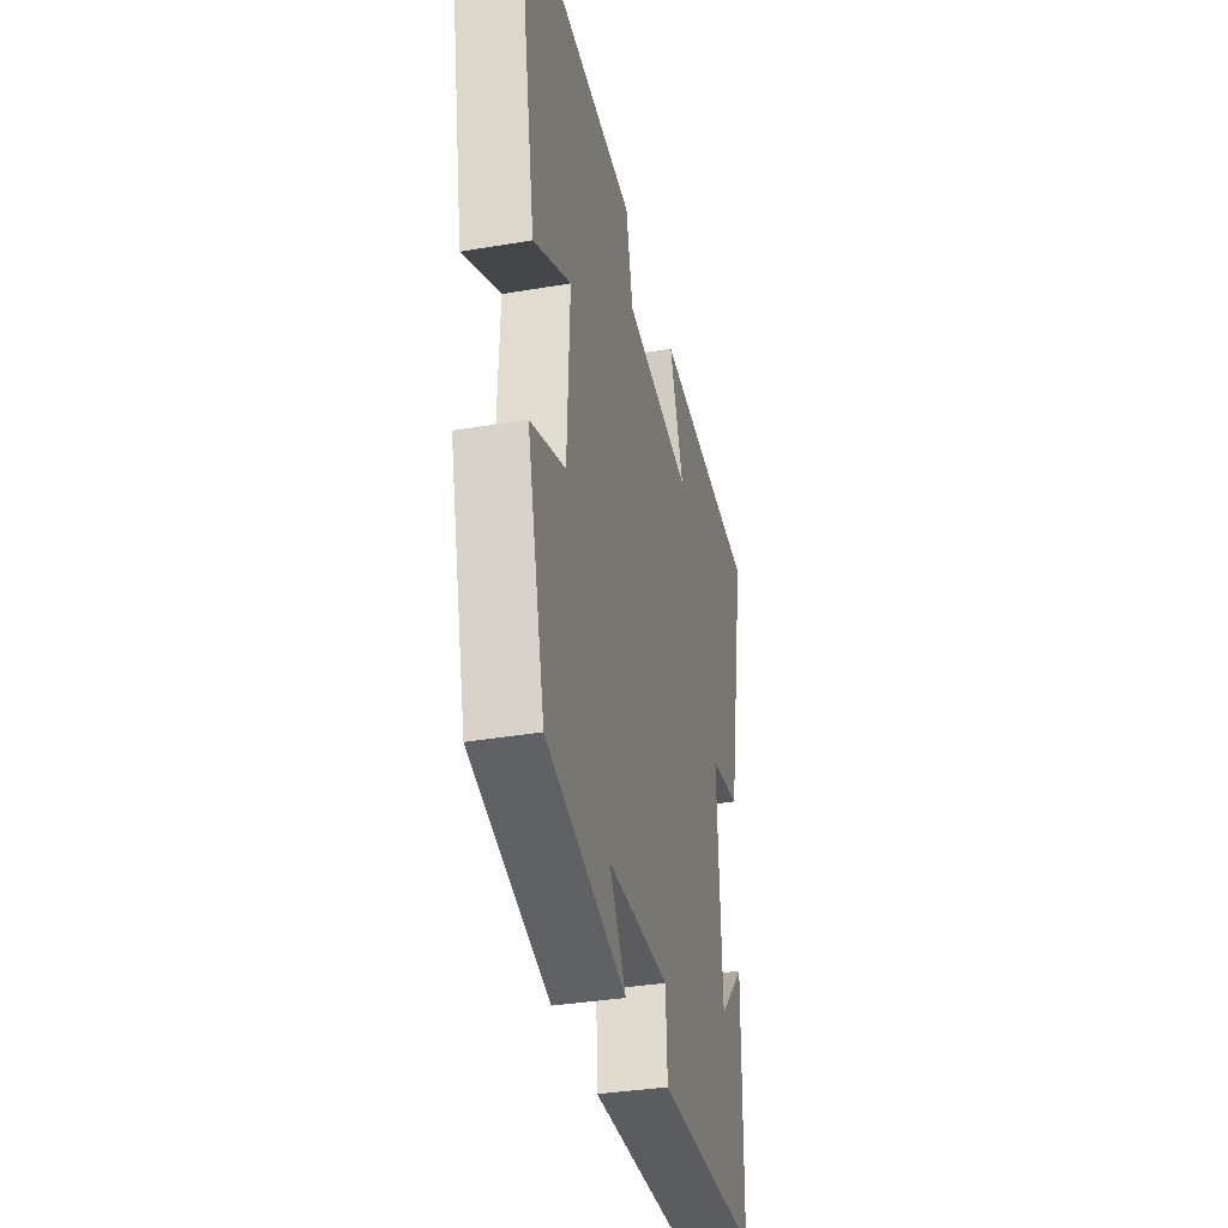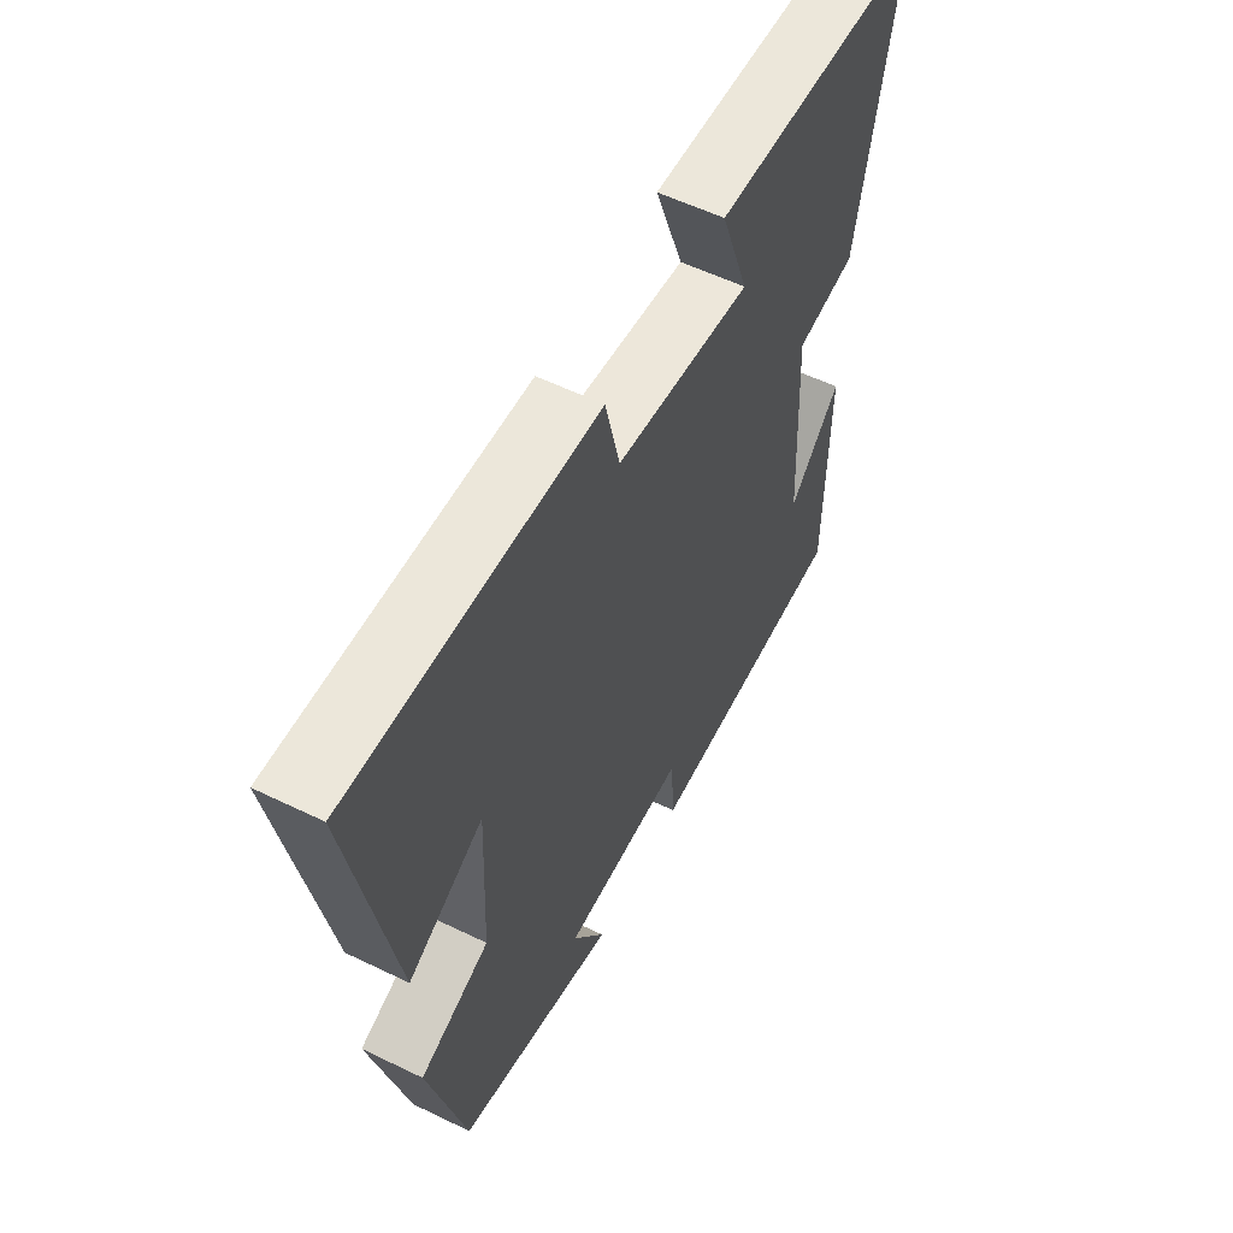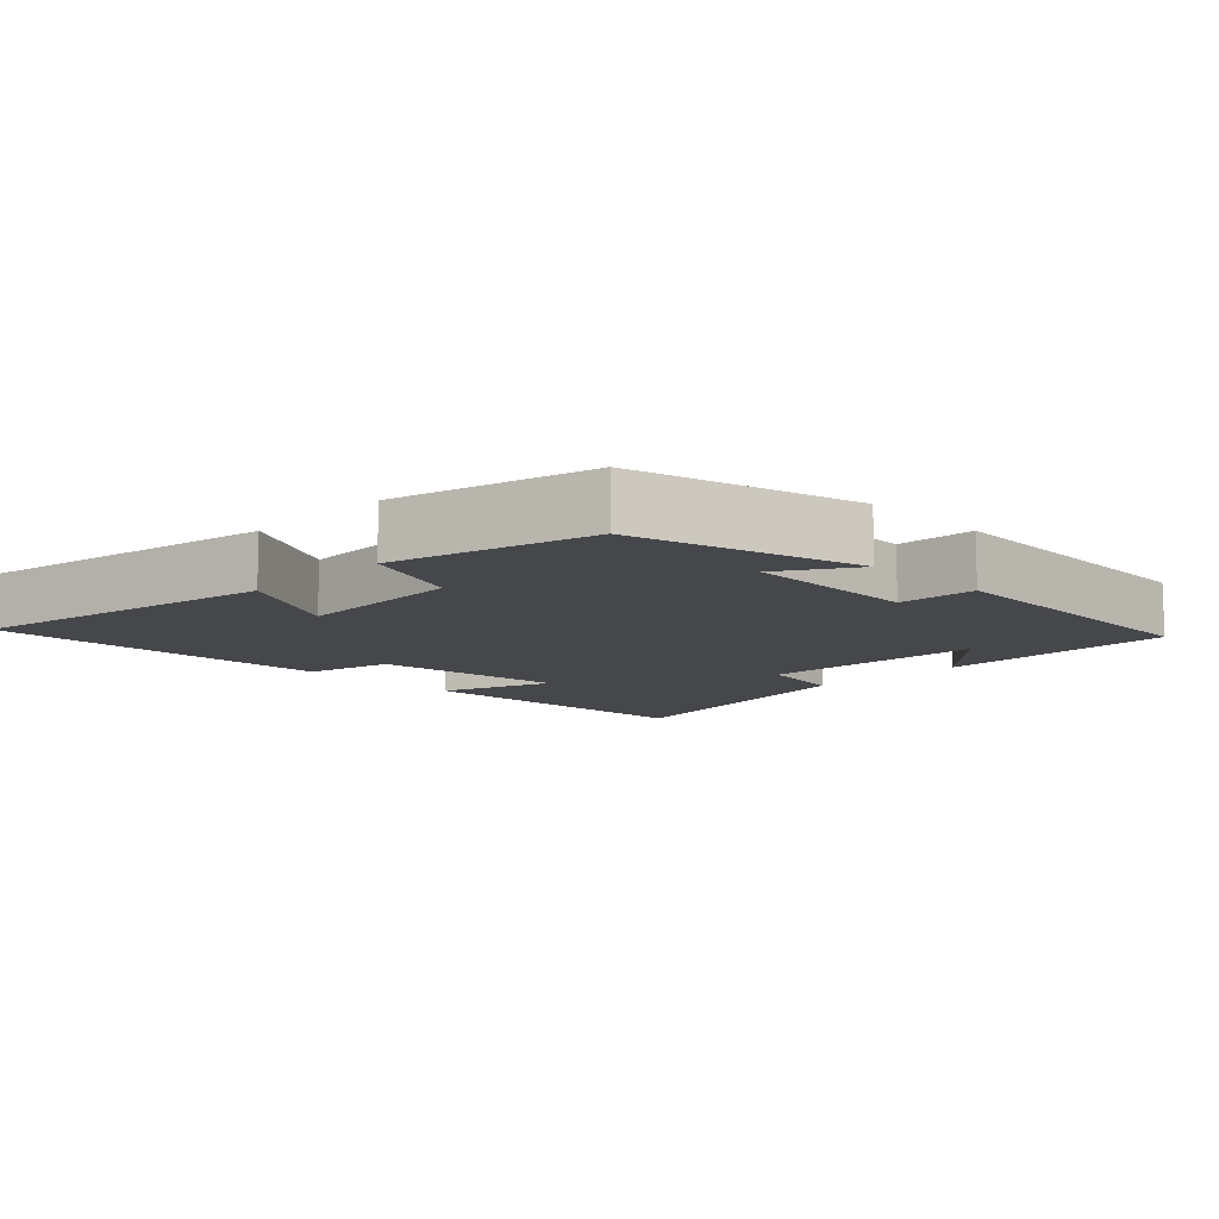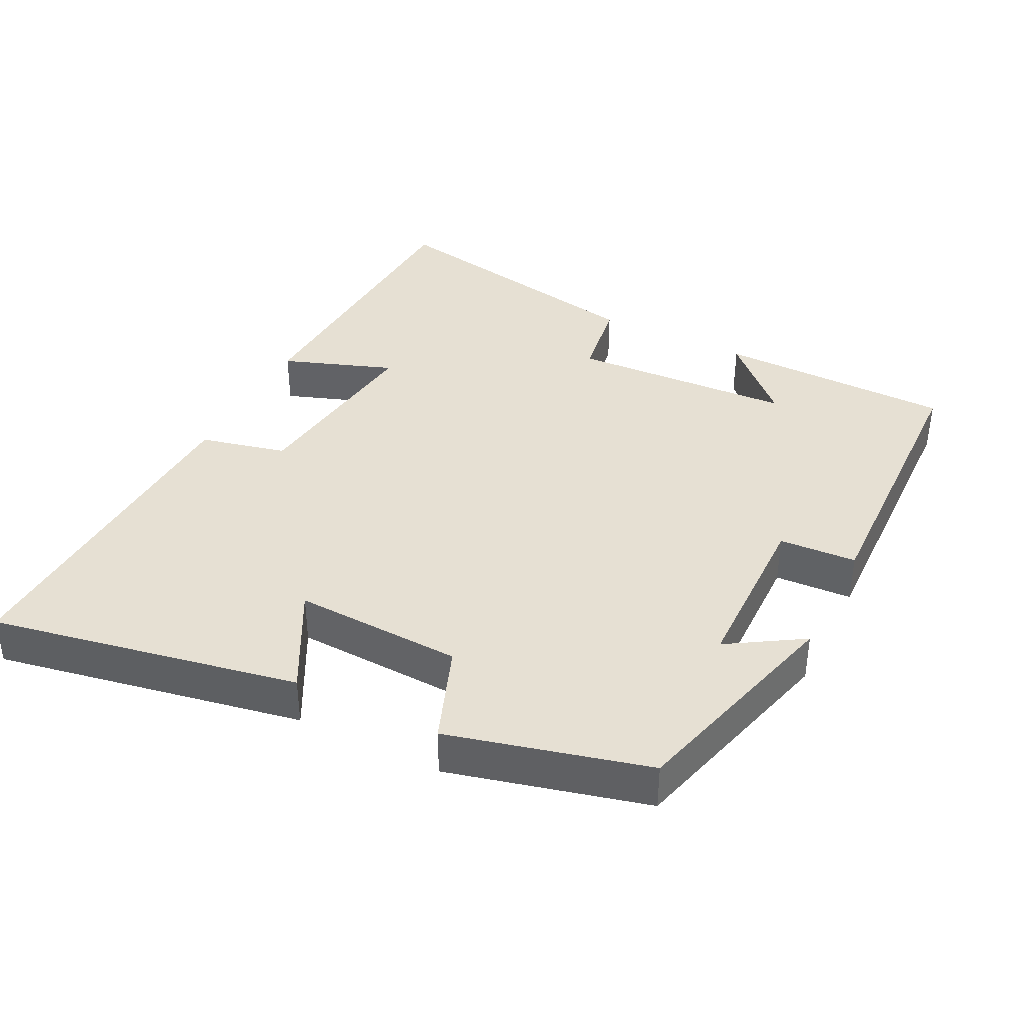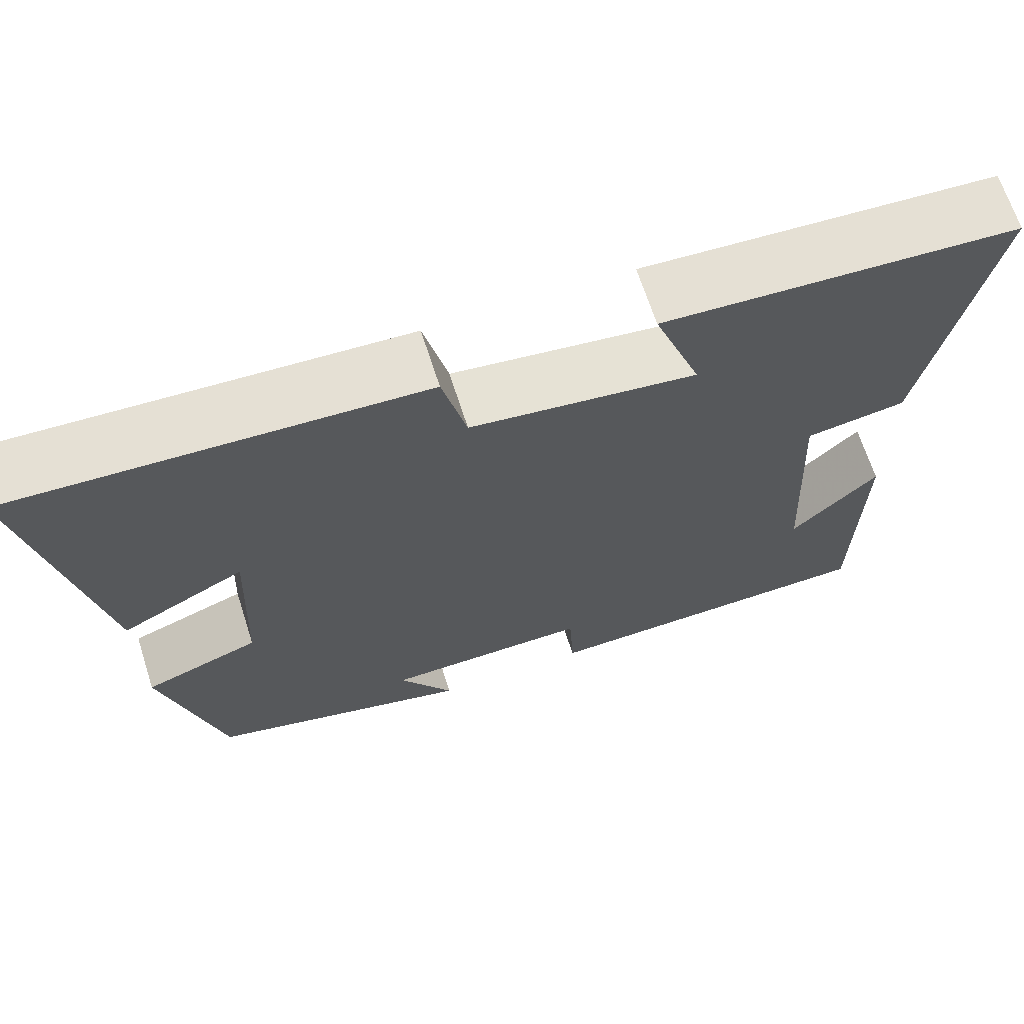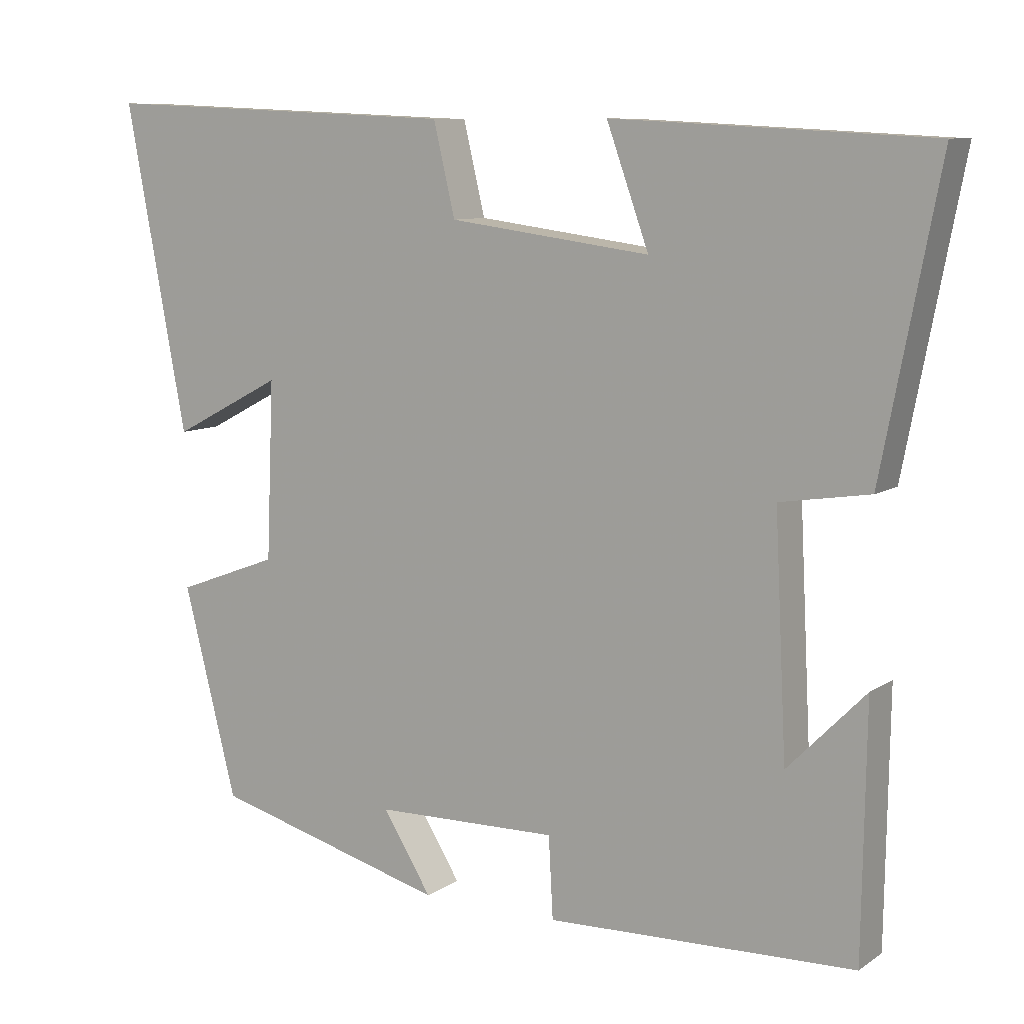
<metadata>
{"format":"obj","ext":"obj","renderer":"f3d","projection":"perspective","resolution":1024,"background":"white","views":[{"elev":-35.5,"azim":102.7,"up":"+Z"},{"elev":56.6,"azim":116.9,"up":"+Z"},{"elev":-10.7,"azim":134.8,"up":"+Y"},{"elev":38.4,"azim":116.6,"up":"+Y"},{"elev":67.2,"azim":162.2,"up":"+Z"},{"elev":9.1,"azim":-148.7,"up":"+Z"}]}
</metadata>
<code>
v -0.495 0.07 -0.488
v -0.5 0.07 -0.152
v -0.395 0.07 -0.259
v -0.379 0.07 0.059
v -0.5 0.07 0.078
v -0.577 0.07 0.477
v -0.15 0.07 0.5
v -0.207 0.07 0.341
v 0.065 0.07 0.377
v 0.094 0.07 0.5
v 0.582 0.07 0.522
v 0.5 0.07 0.084
v 0.351 0.07 0.162
v 0.361 0.07 -0.078
v 0.5 0.07 -0.13
v 0.428 0.07 -0.413
v 0.109 0.07 -0.5
v 0.175 0.07 -0.394
v -0.073 0.07 -0.39
v -0.079 0.07 -0.5
v -0.495 0 -0.488
v -0.5 0 -0.152
v -0.395 0 -0.259
v -0.379 0 0.059
v -0.5 0 0.078
v -0.577 0 0.477
v -0.15 0 0.5
v -0.207 0 0.341
v 0.065 0 0.377
v 0.094 0 0.5
v 0.582 0 0.522
v 0.5 0 0.084
v 0.351 0 0.162
v 0.361 0 -0.078
v 0.5 0 -0.13
v 0.428 0 -0.413
v 0.109 0 -0.5
v 0.175 0 -0.394
v -0.073 0 -0.39
v -0.079 0 -0.5
f 19 20 1
f 15 16 17 18
f 14 15 18 19
f 13 14 19 1
f 9 10 11 12
f 9 12 13
f 8 9 13
f 5 6 7 8
f 4 5 8 13
f 3 4 13
f 1 2 3
f 1 3 13
f 21 40 39
f 38 37 36 35
f 39 38 35 34
f 21 39 34 33
f 32 31 30 29
f 33 32 29
f 33 29 28
f 28 27 26 25
f 33 28 25 24
f 33 24 23
f 23 22 21
f 33 23 21
f 1 21 22 2
f 2 22 23 3
f 3 23 24 4
f 4 24 25 5
f 5 25 26 6
f 6 26 27 7
f 7 27 28 8
f 8 28 29 9
f 9 29 30 10
f 10 30 31 11
f 11 31 32 12
f 12 32 33 13
f 13 33 34 14
f 14 34 35 15
f 15 35 36 16
f 16 36 37 17
f 17 37 38 18
f 18 38 39 19
f 19 39 40 20
f 20 40 21 1

</code>
